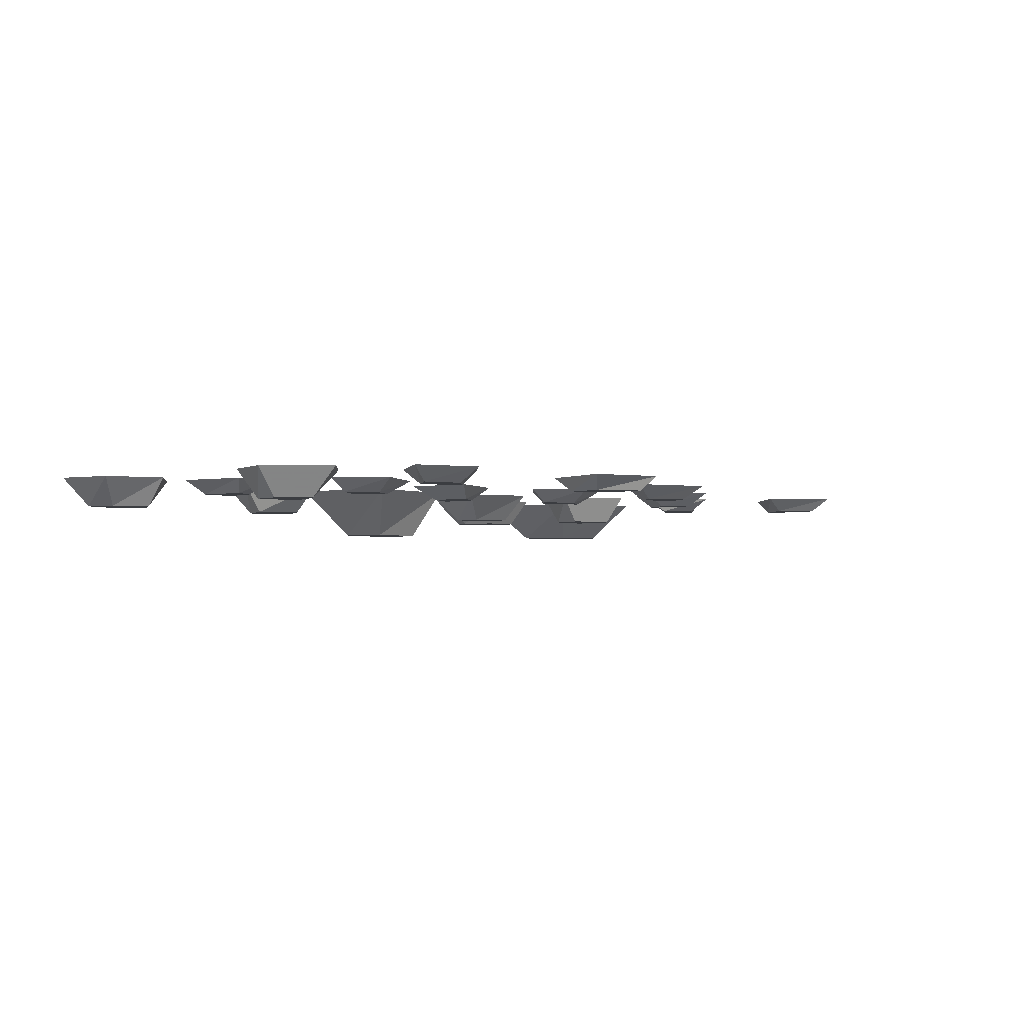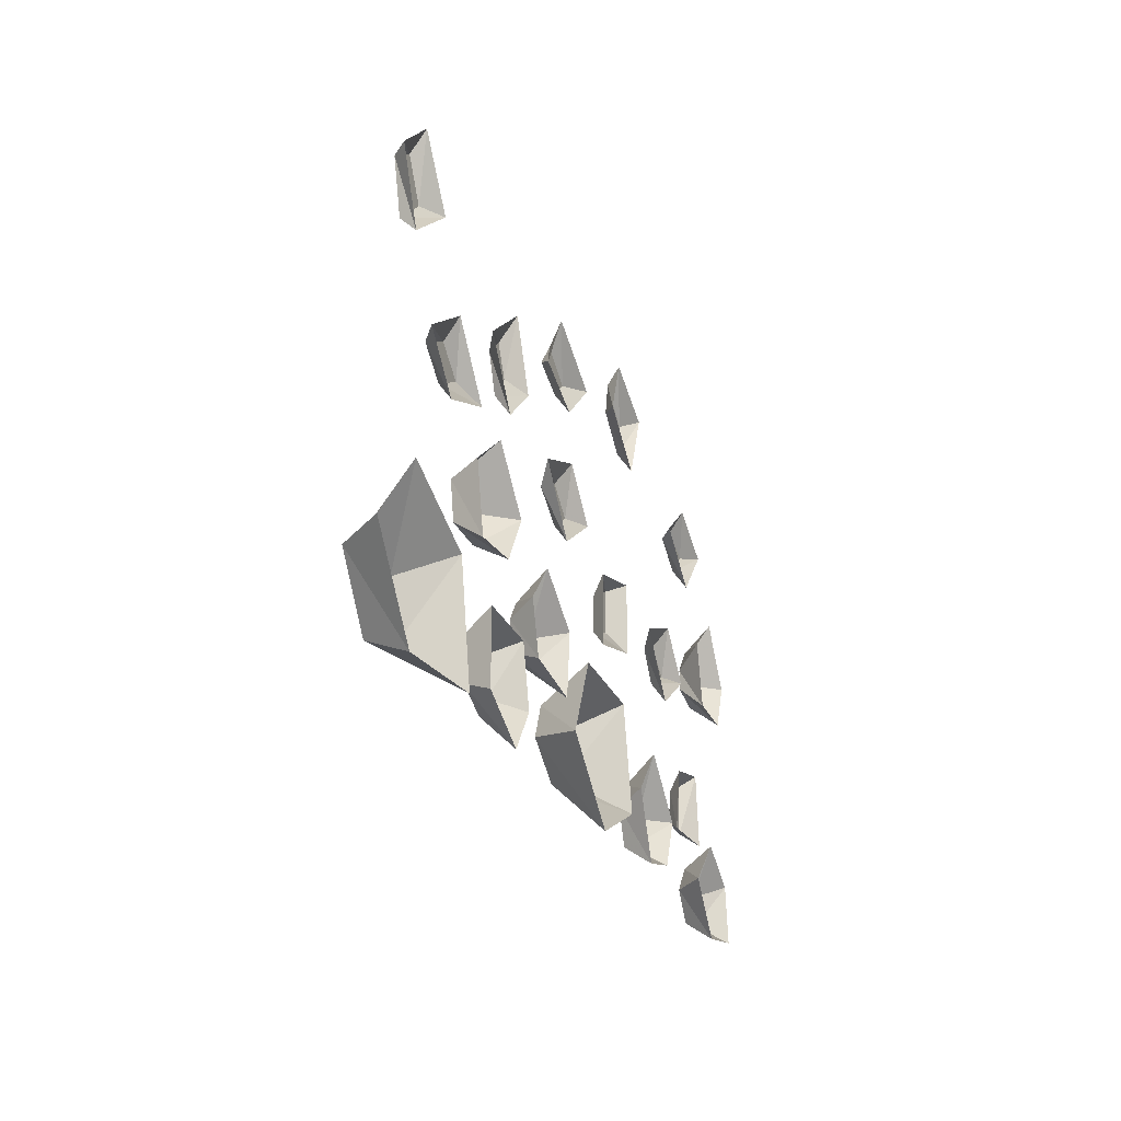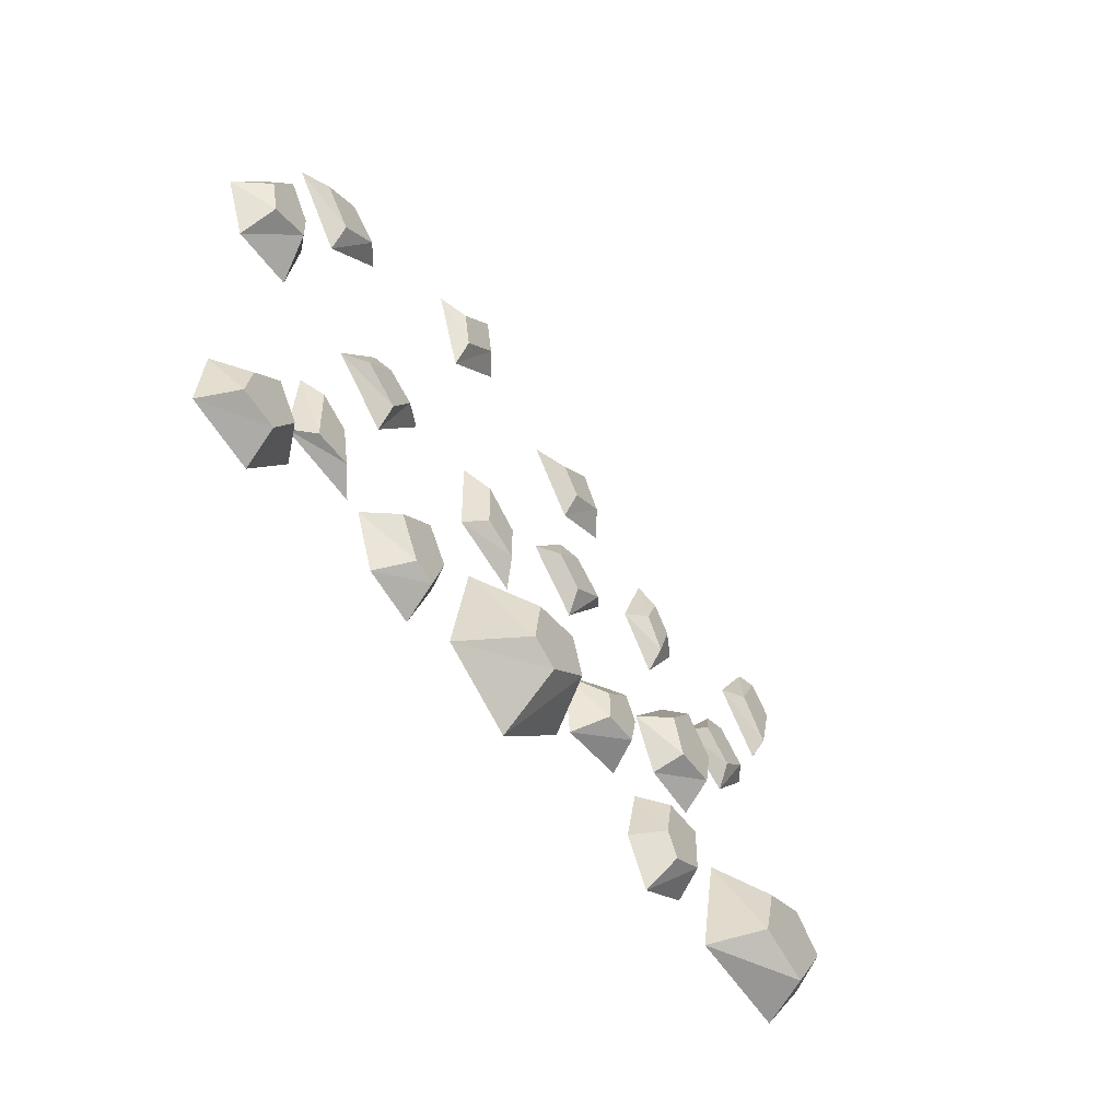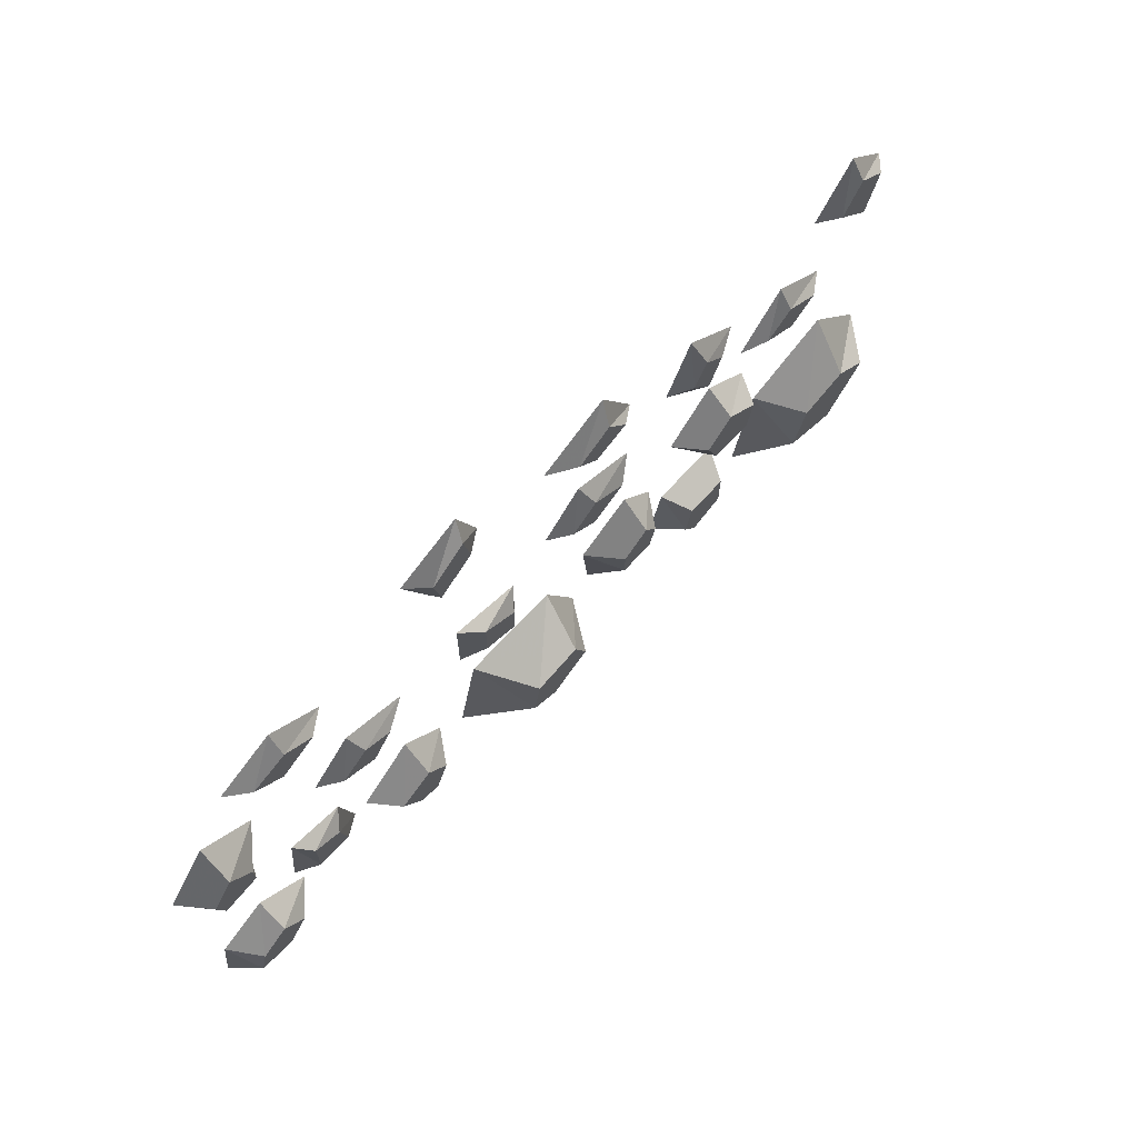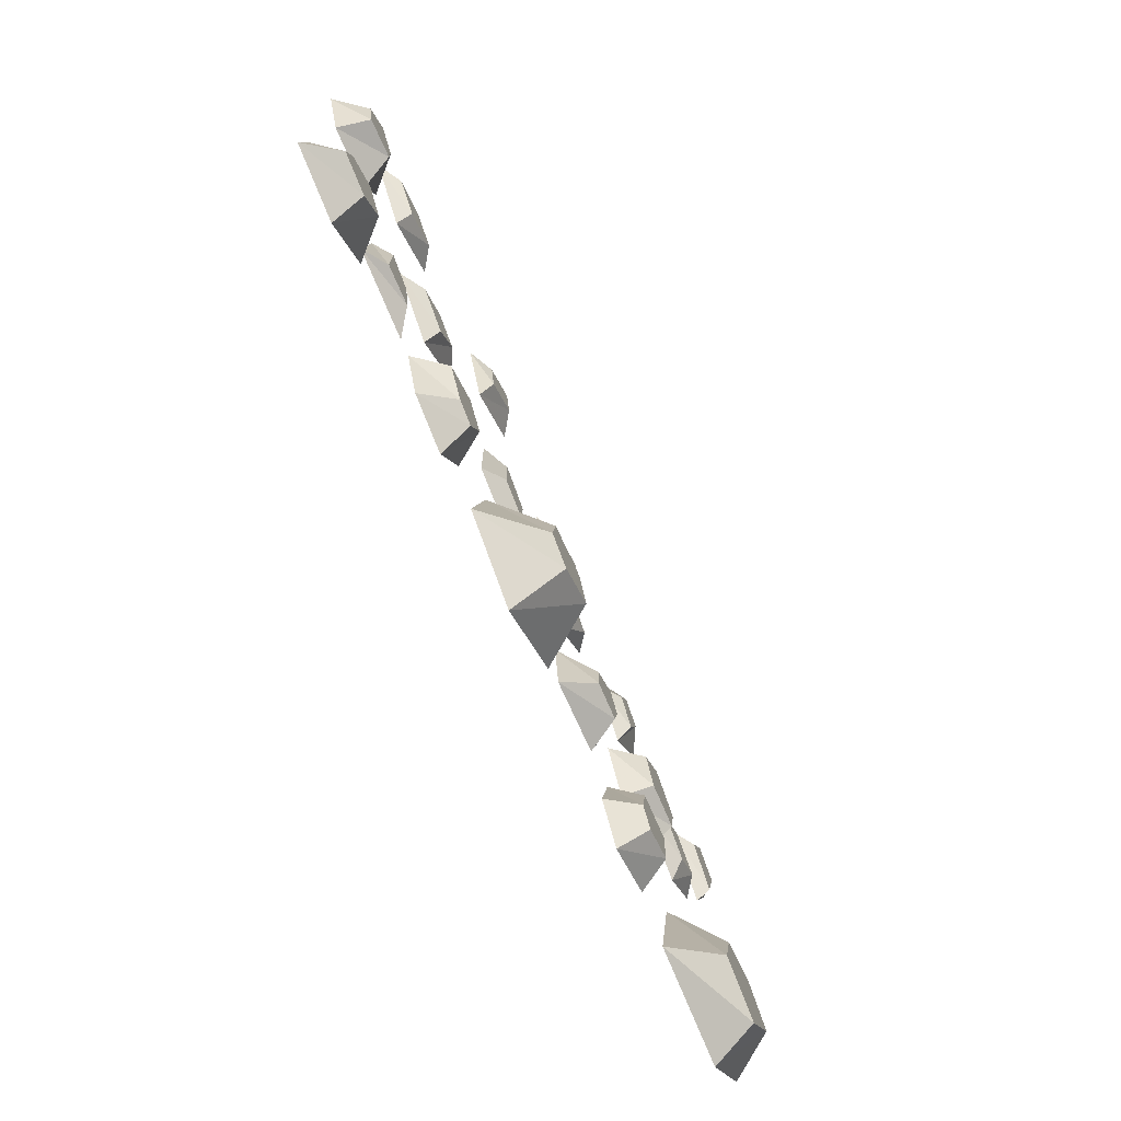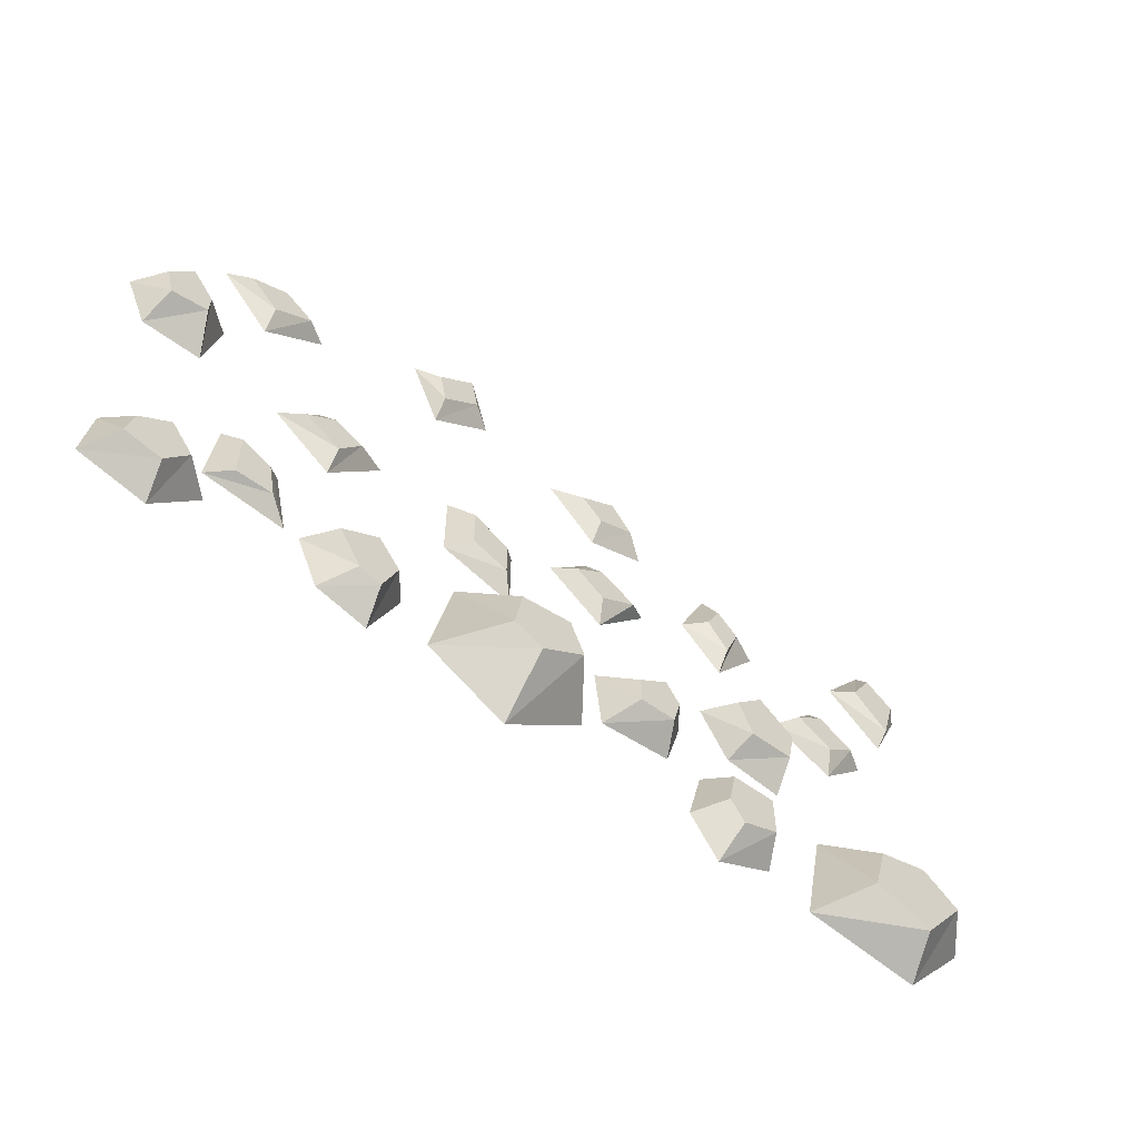
<metadata>
{"format":"obj","ext":"obj","renderer":"f3d","projection":"perspective","resolution":1024,"background":"white","views":[{"elev":-2.6,"azim":-52.7,"up":"+Y"},{"elev":-26.7,"azim":109.5,"up":"+Z"},{"elev":-48.7,"azim":-56.7,"up":"+Z"},{"elev":68.8,"azim":-47.4,"up":"+Z"},{"elev":-73.2,"azim":-66.8,"up":"+Z"},{"elev":-57.9,"azim":-37.5,"up":"+Z"}]}
</metadata>
<code>
v -0.3516 -0.01562 -0.0625
v -0.3125 -0.01562 -0.03906
v -0.3438 -0.01562 -0.01562
v -0.3828 -0.01562 -0.03125
v -0.4062 0 -0.02344
v -0.3516 0 -0.08594
v -0.2891 0 -0.03906
v -0.3438 0 0.007812
v -0.0625 -0.01562 -0.2266
v -0.1016 -0.01562 -0.2031
v -0.1016 -0.01562 -0.25
v -0.0625 -0.01562 -0.2656
v -0.04688 0 -0.2891
v -0.04688 0 -0.2109
v -0.125 0 -0.1875
v -0.125 0 -0.2656
v 0.3438 -0.01562 -0.1641
v 0.3125 -0.01562 -0.1875
v 0.3516 -0.01562 -0.2109
v 0.3828 -0.01562 -0.1875
v 0.4062 0 -0.1875
v 0.3438 0 -0.1406
v 0.2891 0 -0.2031
v 0.3594 0 -0.2344
v -0.3516 -0.01562 -0.3828
v -0.3125 -0.01562 -0.3828
v -0.3203 -0.01562 -0.3438
v -0.3516 -0.01562 -0.3281
v -0.3672 0 -0.3125
v -0.375 0 -0.3906
v -0.2891 0 -0.3984
v -0.3047 0 -0.3281
v 0.05469 -0.01562 -0.2031
v 0.09375 -0.01562 -0.1797
v 0.05469 -0.01562 -0.1562
v 0.02344 -0.01562 -0.1797
v 0 0 -0.1797
v 0.0625 0 -0.2266
v 0.1172 0 -0.1641
v 0.04688 0 -0.1328
v -0.2578 -0.01562 -0.2422
v -0.2344 -0.01562 -0.2109
v -0.2656 -0.01562 -0.1953
v -0.2969 -0.01562 -0.2188
v -0.3203 0 -0.2188
v -0.2578 0 -0.2656
v -0.2031 0 -0.2031
v -0.2734 0 -0.1719
v 0.2344 -0.01562 -0.1094
v 0.2109 -0.01562 -0.08594
v 0.1953 -0.01562 -0.1172
v 0.2188 -0.01562 -0.1484
v 0.2188 0 -0.1719
v 0.2656 0 -0.1094
v 0.2031 0 -0.05469
v 0.1719 0 -0.125
v -0.4609 -0.03125 -0.1875
v -0.4219 -0.03125 -0.1797
v -0.4219 -0.03125 -0.1562
v -0.4453 -0.03125 -0.125
v -0.4688 -0.03125 -0.1562
v -0.4922 0 -0.1562
v -0.4688 0 -0.2109
v -0.4062 0 -0.2109
v -0.3906 0 -0.1406
v -0.4453 0 -0.09375
v -0.01562 -0.05469 -0.3594
v -0.07031 -0.05469 -0.3672
v -0.07812 -0.05469 -0.4141
v -0.04688 -0.05469 -0.4297
v 0 -0.05469 -0.3984
v 0.03906 0 -0.4141
v 0 0 -0.3281
v -0.1094 0 -0.3281
v -0.1328 0 -0.4375
v -0.04688 0 -0.4844
v -0.2266 -0.03125 -0.4375
v -0.2031 -0.03125 -0.4453
v -0.1875 -0.03125 -0.4062
v -0.2109 -0.03125 -0.375
v -0.25 -0.03125 -0.3984
v -0.2734 0 -0.3984
v -0.25 0 -0.4531
v -0.1953 0 -0.4688
v -0.1641 0 -0.3984
v -0.2109 0 -0.3438
v 0.4609 -0.04688 -0.4141
v 0.4219 -0.04688 -0.3828
v 0.3672 -0.04688 -0.3984
v 0.3516 -0.04688 -0.4531
v 0.4141 -0.04688 -0.4766
v 0.4297 0 -0.5
v 0.5 0 -0.4141
v 0.4297 0 -0.3281
v 0.3281 0 -0.3672
v 0.3047 0 -0.4844
v 0.1875 -0.03125 -0.4375
v 0.2031 -0.03125 -0.4609
v 0.2422 -0.03125 -0.4453
v 0.2422 -0.03125 -0.3984
v 0.1953 -0.03125 -0.3984
v 0.1797 0 -0.3828
v 0.1641 0 -0.4453
v 0.1953 0 -0.4922
v 0.2578 0 -0.4609
v 0.2578 0 -0.3828
v 0.2266 -0.03125 -0.3047
v 0.2734 -0.03125 -0.3047
v 0.2812 -0.03125 -0.2656
v 0.2422 -0.03125 -0.2344
v 0.2109 -0.03125 -0.2656
v 0.1875 0 -0.2656
v 0.2188 0 -0.3203
v 0.2812 0 -0.3281
v 0.2969 0 -0.2578
v 0.2422 0 -0.2109
v 0.1328 -0.03125 -0.3359
v 0.1172 -0.03125 -0.3125
v 0.08594 -0.03125 -0.3359
v 0.08594 -0.03125 -0.3672
v 0.125 -0.03125 -0.3672
v 0.1406 0 -0.3828
v 0.1562 0 -0.3281
v 0.1172 0 -0.2812
v 0.05469 0 -0.3203
v 0.0625 0 -0.3906
v -0.4531 -0.03125 -0.4219
v -0.4609 -0.03125 -0.4531
v -0.4219 -0.03125 -0.4609
v -0.3984 -0.03125 -0.4297
v -0.4219 -0.03125 -0.3984
v -0.4219 0 -0.375
v -0.4766 0 -0.4062
v -0.4844 0 -0.4688
v -0.4141 0 -0.4844
v -0.3672 0 -0.4297
v 0.4062 -0.01562 -0.0625
v 0.4453 -0.01562 -0.1016
v 0.4609 -0.01562 -0.04688
v 0.4297 -0.01562 -0.02344
v 0.4297 0 0
v 0.3828 0 -0.0625
v 0.4453 0 -0.1172
v 0.4766 0 -0.04688
v 0.07031 -0.01562 -0.007812
v 0.03125 -0.01562 -0.03125
v 0.05469 -0.01562 -0.05469
v 0.09375 -0.01562 -0.03906
v 0.1172 0 -0.05469
v 0.07812 0 0.01562
v 0 0 -0.02344
v 0.05469 0 -0.07812
v -0.1562 -0.01562 0.02344
v -0.1484 -0.01562 -0.01562
v -0.1094 -0.01562 0.01562
v -0.1172 -0.01562 0.05469
v -0.1094 0 0.07031
v -0.1797 0 0.03906
v -0.1484 0 -0.03906
v -0.08594 0 0.007812
f 1 2 3
f 1 3 4
f 1 4 5
f 1 5 6
f 1 6 2
f 2 6 7
f 2 7 3
f 3 7 8
f 3 8 4
f 4 8 5
f 25 26 27
f 25 27 28
f 25 28 29
f 25 29 30
f 25 30 26
f 26 30 31
f 26 31 27
f 27 31 32
f 27 32 28
f 28 32 29
f 49 50 51
f 49 51 52
f 49 52 53
f 49 53 54
f 49 54 50
f 50 54 55
f 50 55 51
f 51 55 56
f 51 56 52
f 52 56 53
f 87 88 89
f 87 89 90
f 87 90 91
f 87 91 92
f 87 92 93
f 87 93 88
f 88 93 94
f 88 94 89
f 89 94 95
f 89 95 90
f 90 95 96
f 90 96 91
f 91 96 92
f 137 138 139
f 137 139 140
f 137 140 141
f 137 141 142
f 137 142 138
f 138 142 143
f 138 143 139
f 139 143 144
f 139 144 140
f 140 144 141
f 145 146 147
f 145 147 148
f 145 148 149
f 145 149 150
f 145 150 146
f 146 150 151
f 146 151 147
f 147 151 152
f 147 152 148
f 148 152 149
f 153 154 155
f 153 155 156
f 153 156 157
f 153 157 158
f 153 158 154
f 154 158 159
f 154 159 155
f 155 159 160
f 155 160 156
f 156 160 157
f 9 10 11
f 9 11 12
f 9 12 13
f 9 13 14
f 9 14 10
f 10 14 15
f 10 15 11
f 11 15 16
f 11 16 12
f 12 16 13
f 17 18 19
f 17 19 20
f 17 20 21
f 17 21 22
f 17 22 18
f 18 22 23
f 18 23 19
f 19 23 24
f 19 24 20
f 20 24 21
f 33 34 35
f 33 35 36
f 33 36 37
f 33 37 38
f 33 38 34
f 34 38 39
f 34 39 35
f 35 39 40
f 35 40 36
f 36 40 37
f 41 42 43
f 41 43 44
f 41 44 45
f 41 45 46
f 41 46 42
f 42 46 47
f 42 47 43
f 43 47 48
f 43 48 44
f 44 48 45
f 57 58 59
f 57 59 60
f 57 60 61
f 57 61 62
f 57 62 63
f 57 63 58
f 58 63 64
f 58 64 59
f 59 64 65
f 59 65 60
f 60 65 66
f 60 66 61
f 61 66 62
f 67 68 69
f 67 69 70
f 67 70 71
f 67 71 72
f 67 72 73
f 67 73 68
f 68 73 74
f 68 74 69
f 69 74 75
f 69 75 70
f 70 75 76
f 70 76 71
f 71 76 72
f 77 78 79
f 77 79 80
f 77 80 81
f 77 81 82
f 77 82 83
f 77 83 78
f 78 83 84
f 78 84 79
f 79 84 85
f 79 85 80
f 80 85 86
f 80 86 81
f 81 86 82
f 117 118 119
f 117 119 120
f 117 120 121
f 117 121 122
f 117 122 123
f 117 123 118
f 118 123 124
f 118 124 119
f 119 124 125
f 119 125 120
f 120 125 126
f 120 126 121
f 121 126 122
f 97 98 99
f 97 99 100
f 97 100 101
f 97 101 102
f 97 102 103
f 97 103 98
f 98 103 104
f 98 104 99
f 99 104 105
f 99 105 100
f 100 105 106
f 100 106 101
f 101 106 102
f 107 108 109
f 107 109 110
f 107 110 111
f 107 111 112
f 107 112 113
f 107 113 108
f 108 113 114
f 108 114 109
f 109 114 115
f 109 115 110
f 110 115 116
f 110 116 111
f 111 116 112
f 127 128 129
f 127 129 130
f 127 130 131
f 127 131 132
f 127 132 133
f 127 133 128
f 128 133 134
f 128 134 129
f 129 134 135
f 129 135 130
f 130 135 136
f 130 136 131
f 131 136 132

</code>
